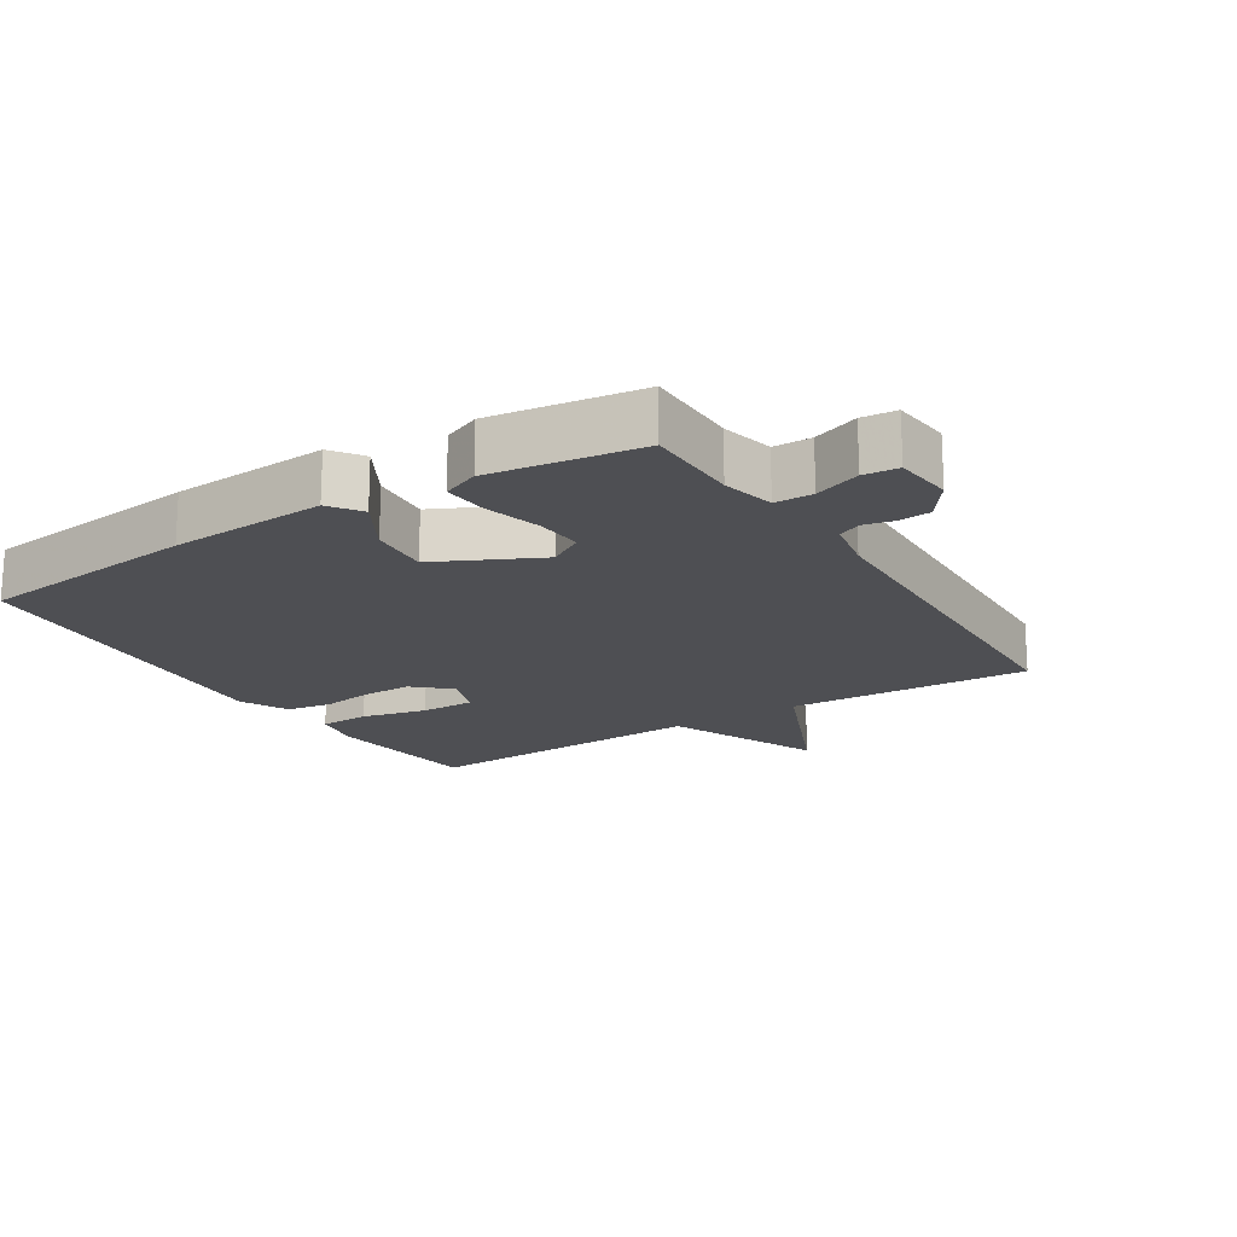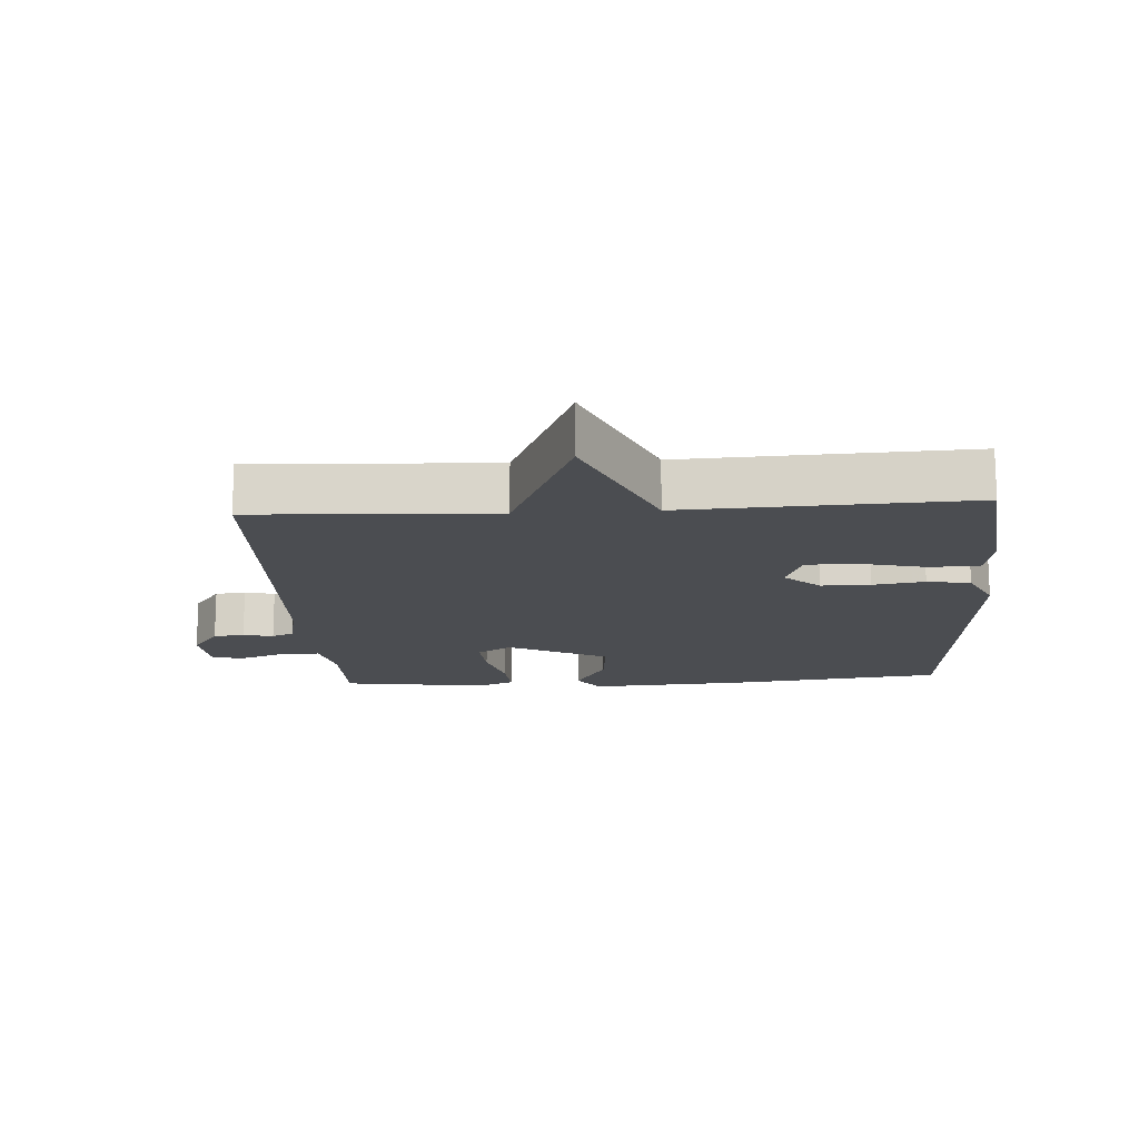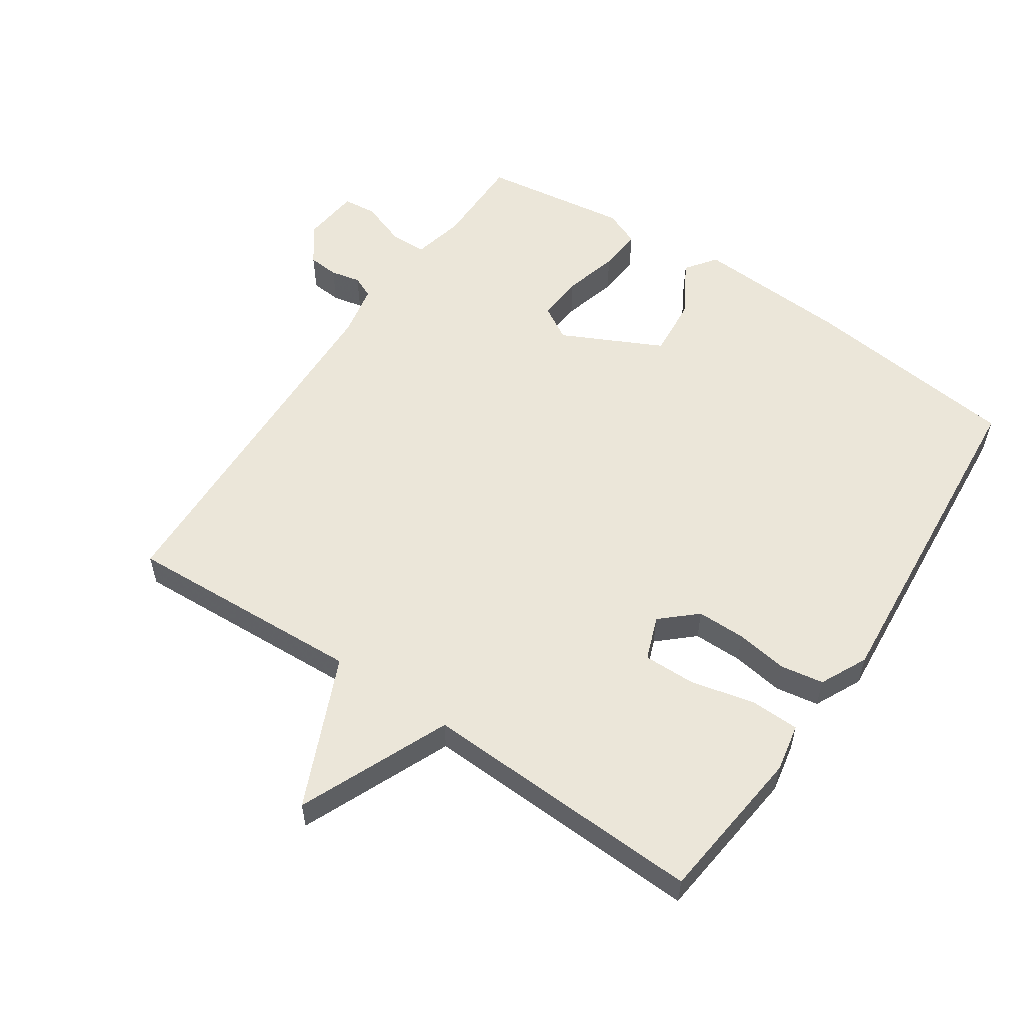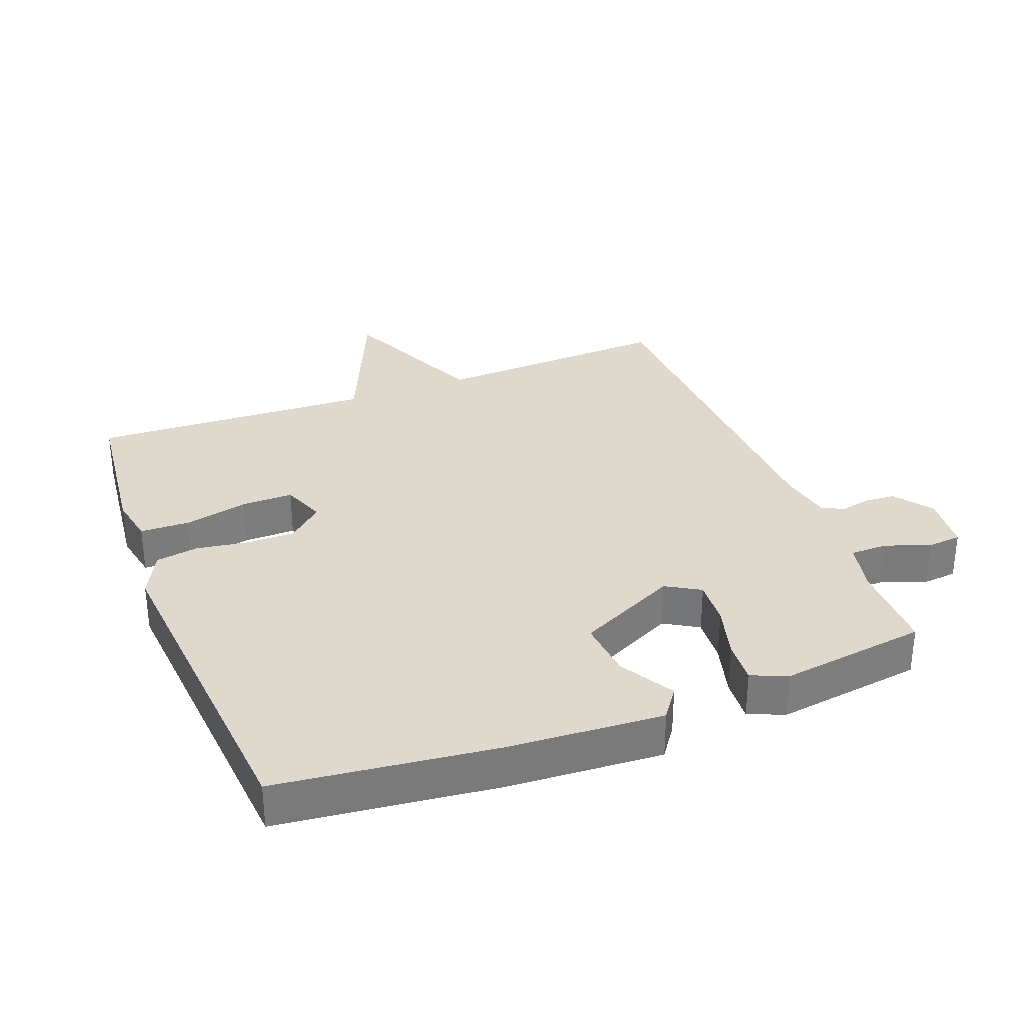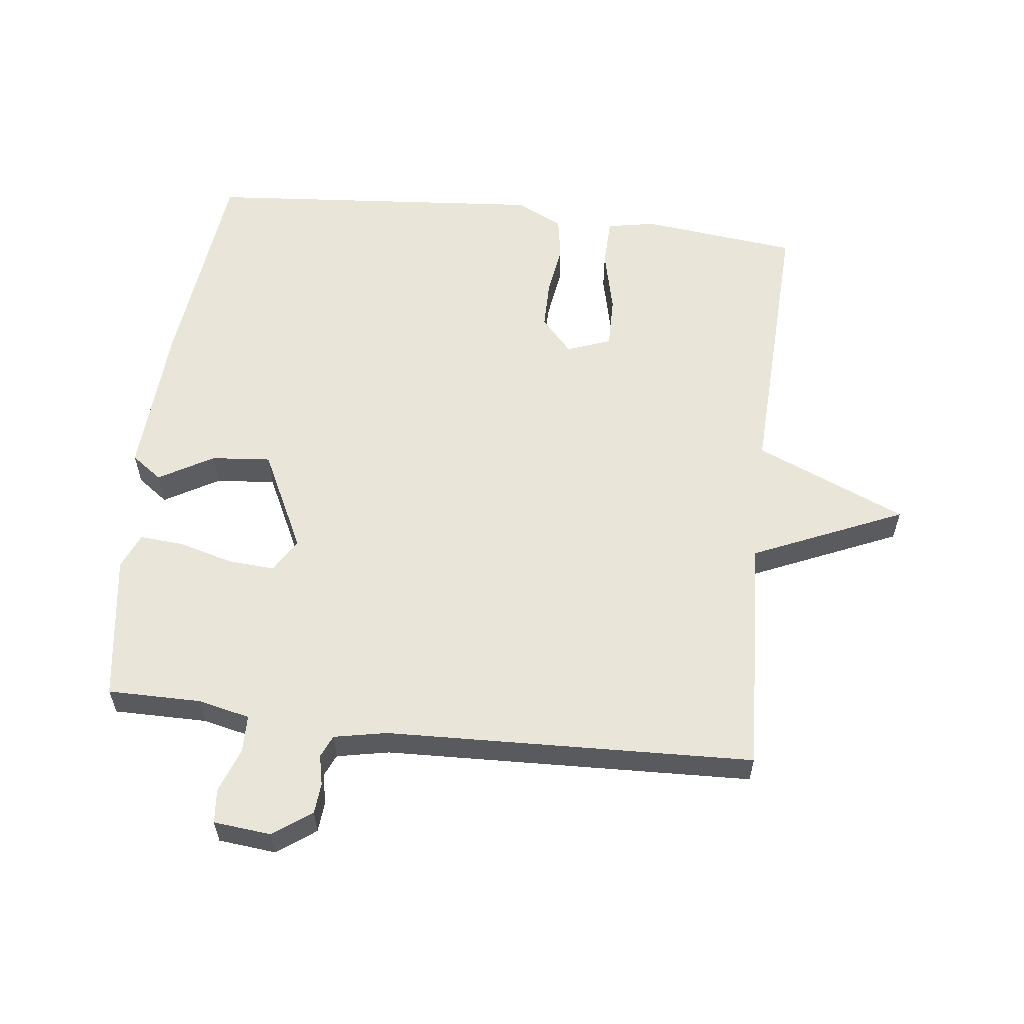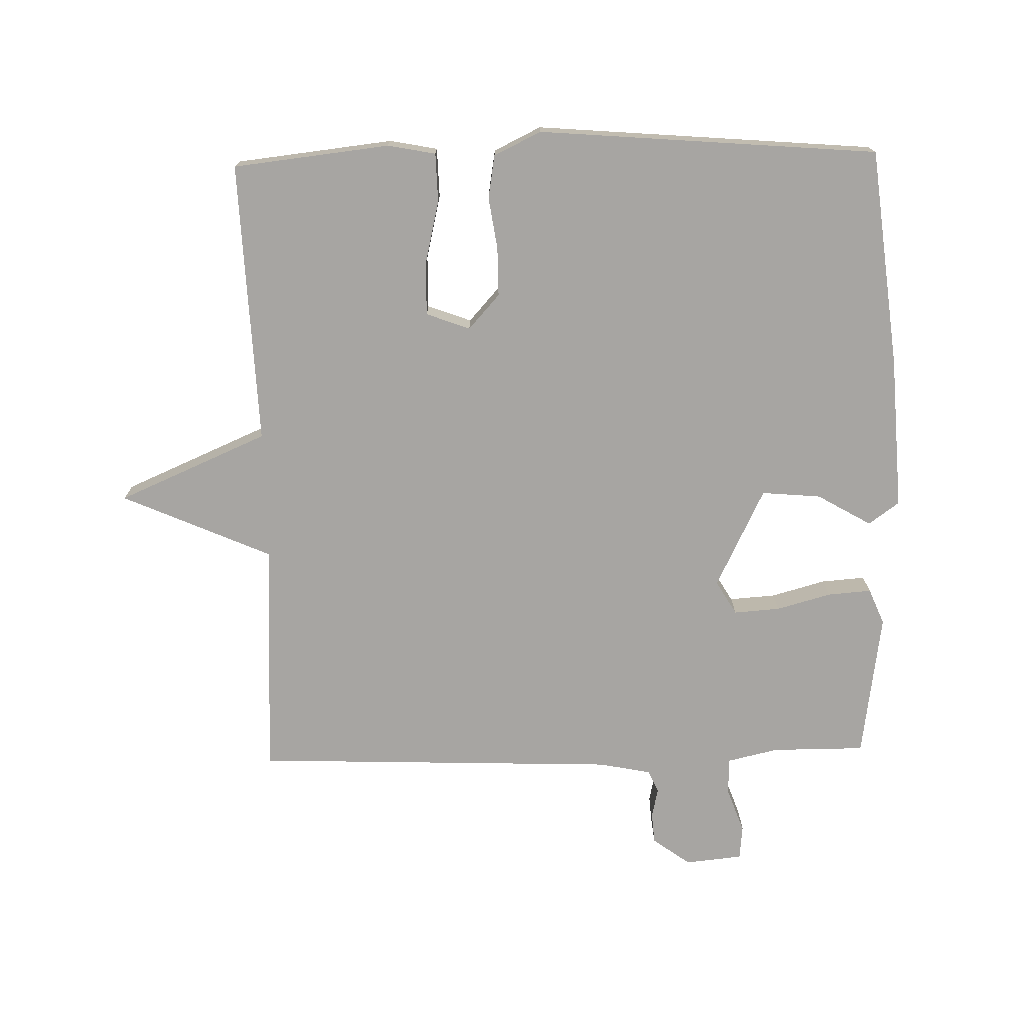
<metadata>
{"format":"obj","ext":"obj","renderer":"f3d","projection":"perspective","resolution":1024,"background":"white","views":[{"elev":-18.2,"azim":32.3,"up":"+Y"},{"elev":-15.7,"azim":-176.3,"up":"+Y"},{"elev":56.1,"azim":-146.0,"up":"+Y"},{"elev":32.0,"azim":-21.0,"up":"+Y"},{"elev":58.4,"azim":96.7,"up":"+Y"},{"elev":-73.9,"azim":-88.7,"up":"+Y"}]}
</metadata>
<code>
v -0.5 0.07 -0.5
v -0.527 0.07 -0.26
v -0.513 0.07 -0.186
v -0.438 0.07 -0.184
v -0.34 0.07 -0.207
v -0.26 0.07 -0.208
v -0.235 0.07 -0.141
v -0.288 0.07 -0.093
v -0.363 0.07 -0.093
v -0.442 0.07 -0.105
v -0.508 0.07 -0.094
v -0.543 0.07 -0.022
v -0.5 0.07 0.5
v -0.166 0.07 0.538
v 0.07 0.07 0.552
v 0.104 0.07 0.505
v 0.056 0.07 0.422
v 0.048 0.07 0.331
v 0.201 0.07 0.256
v 0.253 0.07 0.287
v 0.248 0.07 0.358
v 0.225 0.07 0.442
v 0.22 0.07 0.509
v 0.275 0.07 0.532
v 0.5 0.07 0.5
v 0.5 0.07 0.357
v 0.518 0.07 0.278
v 0.575 0.07 0.277
v 0.644 0.07 0.302
v 0.696 0.07 0.297
v 0.705 0.07 0.209
v 0.663 0.07 0.151
v 0.616 0.07 0.147
v 0.57 0.07 0.157
v 0.536 0.07 0.142
v 0.52 0.07 0.062
v 0.5 0.07 -0.5
v 0.134 0.07 -0.482
v 0.033 0.07 -0.712
v -0.066 0.07 -0.482
v -0.5 0 -0.5
v -0.527 0 -0.26
v -0.513 0 -0.186
v -0.438 0 -0.184
v -0.34 0 -0.207
v -0.26 0 -0.208
v -0.235 0 -0.141
v -0.288 0 -0.093
v -0.363 0 -0.093
v -0.442 0 -0.105
v -0.508 0 -0.094
v -0.543 0 -0.022
v -0.5 0 0.5
v -0.166 0 0.538
v 0.07 0 0.552
v 0.104 0 0.505
v 0.056 0 0.422
v 0.048 0 0.331
v 0.201 0 0.256
v 0.253 0 0.287
v 0.248 0 0.358
v 0.225 0 0.442
v 0.22 0 0.509
v 0.275 0 0.532
v 0.5 0 0.5
v 0.5 0 0.357
v 0.518 0 0.278
v 0.575 0 0.277
v 0.644 0 0.302
v 0.696 0 0.297
v 0.705 0 0.209
v 0.663 0 0.151
v 0.616 0 0.147
v 0.57 0 0.157
v 0.536 0 0.142
v 0.52 0 0.062
v 0.5 0 -0.5
v 0.134 0 -0.482
v 0.033 0 -0.712
v -0.066 0 -0.482
f 38 39 40
f 36 37 38
f 35 36 38 40
f 32 33 34
f 31 32 34
f 30 31 34
f 29 30 34
f 28 29 34
f 27 28 34 35
f 35 40 1
f 27 35 1
f 26 27 1
f 24 25 26
f 23 24 26
f 22 23 26
f 21 22 26
f 15 16 17
f 14 15 17
f 13 14 17
f 12 13 17
f 11 12 17
f 10 11 17
f 9 10 17
f 8 9 17 18
f 7 8 18 19
f 3 4 5
f 2 3 5
f 1 2 5
f 1 5 6
f 26 1 6
f 20 21 26
f 19 20 26
f 7 19 26
f 6 7 26
f 80 79 78
f 78 77 76
f 80 78 76 75
f 74 73 72
f 74 72 71
f 74 71 70
f 74 70 69
f 74 69 68
f 75 74 68 67
f 41 80 75
f 41 75 67
f 41 67 66
f 66 65 64
f 66 64 63
f 66 63 62
f 66 62 61
f 57 56 55
f 57 55 54
f 57 54 53
f 57 53 52
f 57 52 51
f 57 51 50
f 57 50 49
f 58 57 49 48
f 59 58 48 47
f 45 44 43
f 45 43 42
f 45 42 41
f 46 45 41
f 46 41 66
f 66 61 60
f 66 60 59
f 66 59 47
f 66 47 46
f 1 41 42 2
f 2 42 43 3
f 3 43 44 4
f 4 44 45 5
f 5 45 46 6
f 6 46 47 7
f 7 47 48 8
f 8 48 49 9
f 9 49 50 10
f 10 50 51 11
f 11 51 52 12
f 12 52 53 13
f 13 53 54 14
f 14 54 55 15
f 15 55 56 16
f 16 56 57 17
f 17 57 58 18
f 18 58 59 19
f 19 59 60 20
f 20 60 61 21
f 21 61 62 22
f 22 62 63 23
f 23 63 64 24
f 24 64 65 25
f 25 65 66 26
f 26 66 67 27
f 27 67 68 28
f 28 68 69 29
f 29 69 70 30
f 30 70 71 31
f 31 71 72 32
f 32 72 73 33
f 33 73 74 34
f 34 74 75 35
f 35 75 76 36
f 36 76 77 37
f 37 77 78 38
f 38 78 79 39
f 39 79 80 40
f 40 80 41 1

</code>
